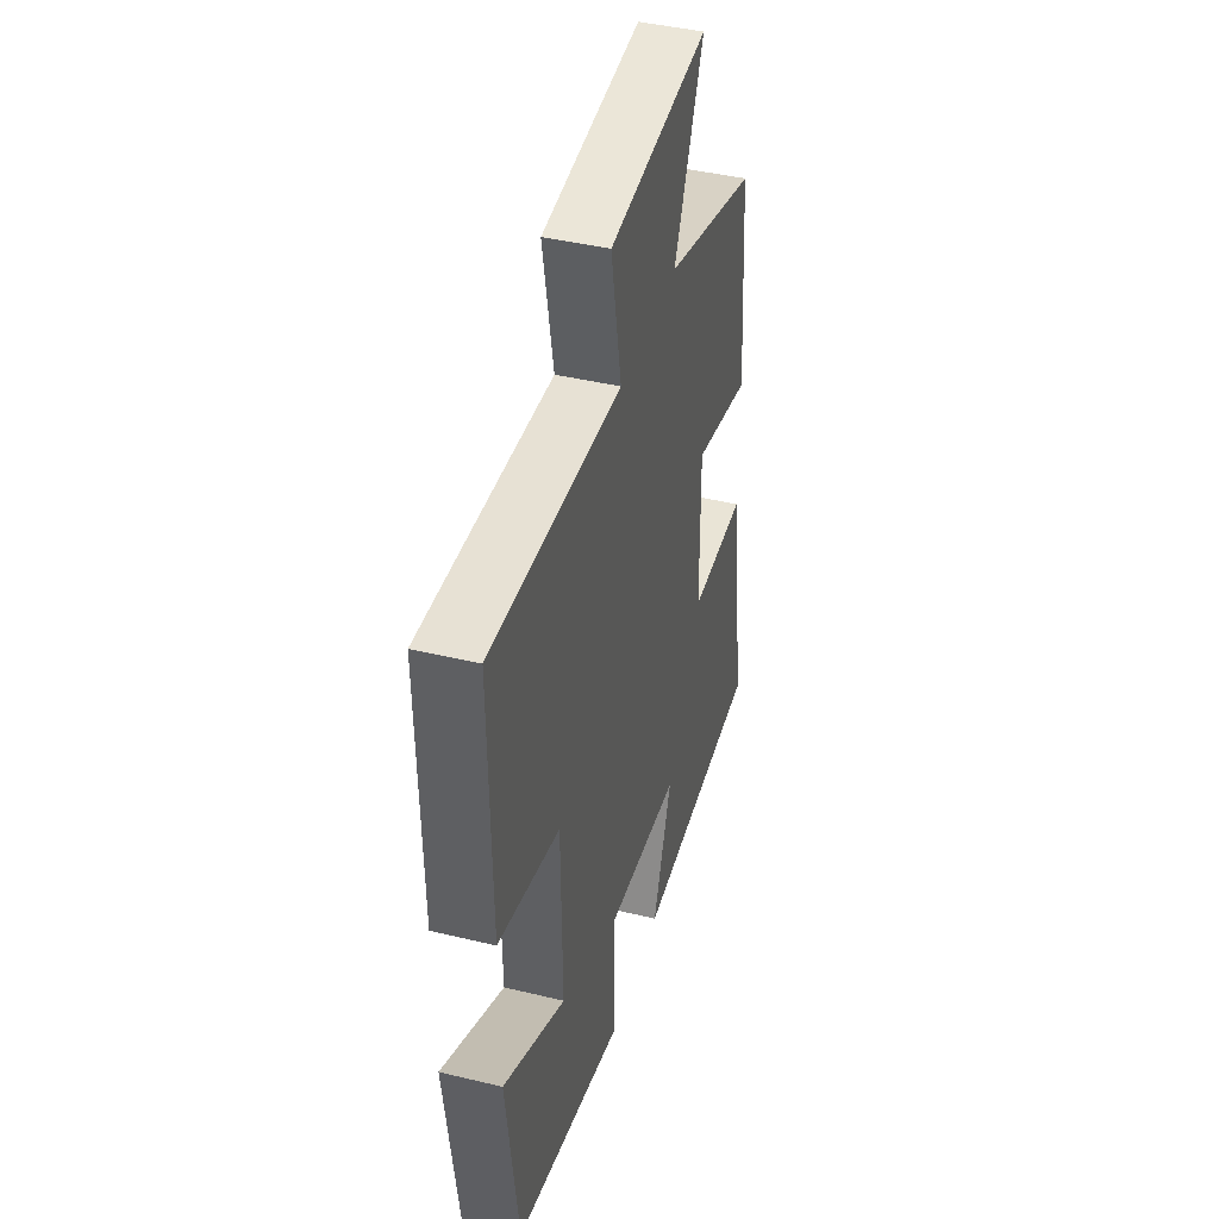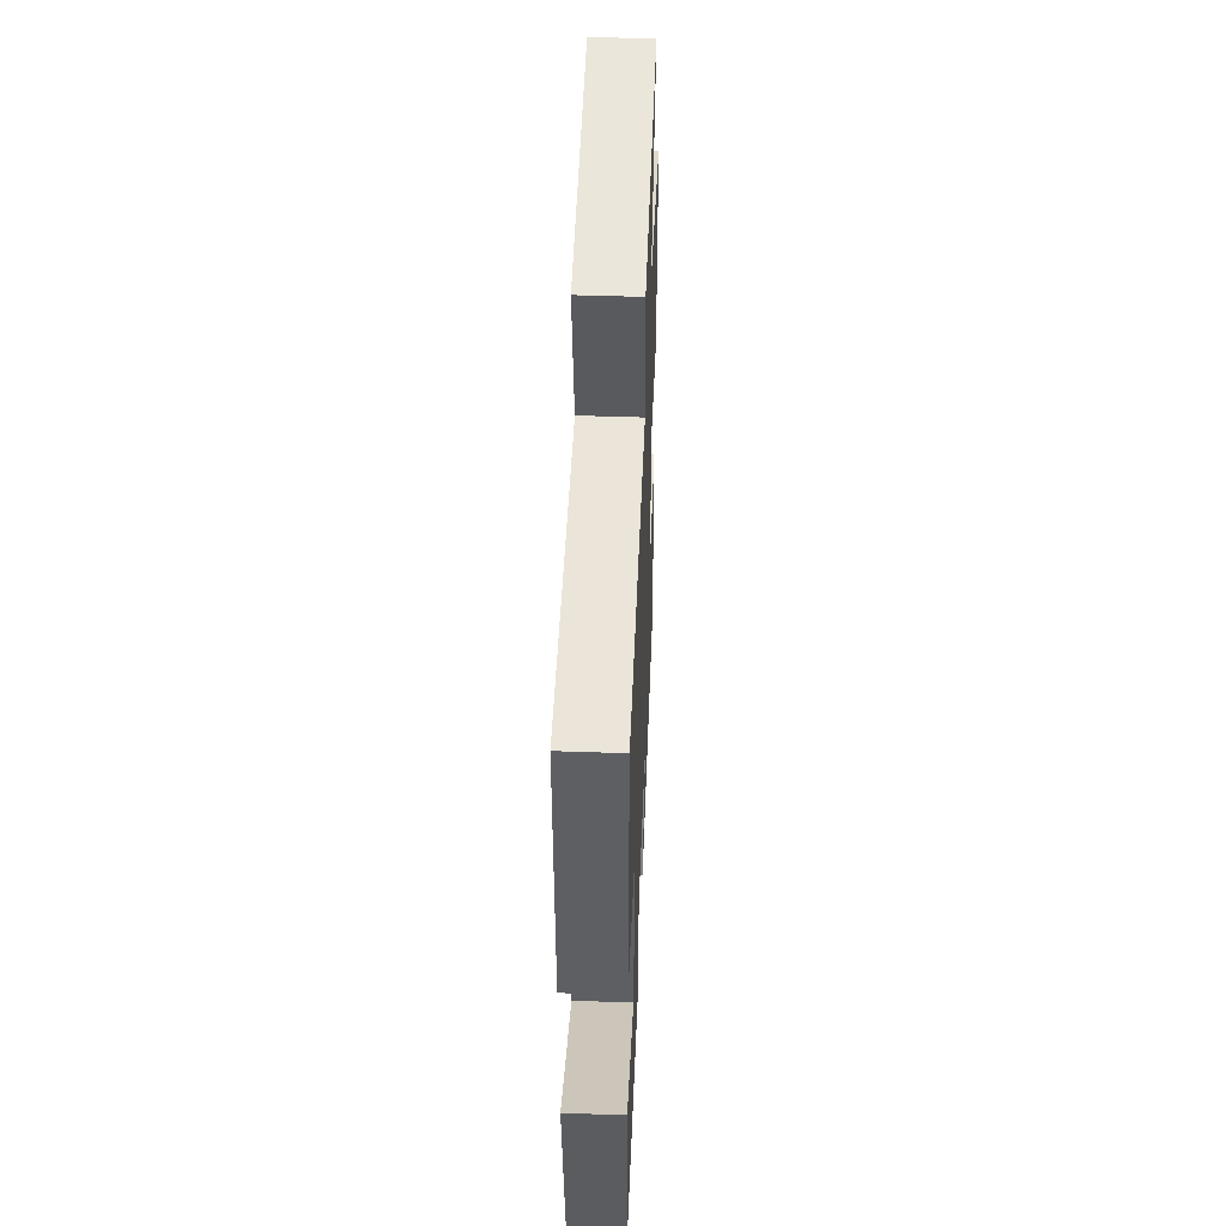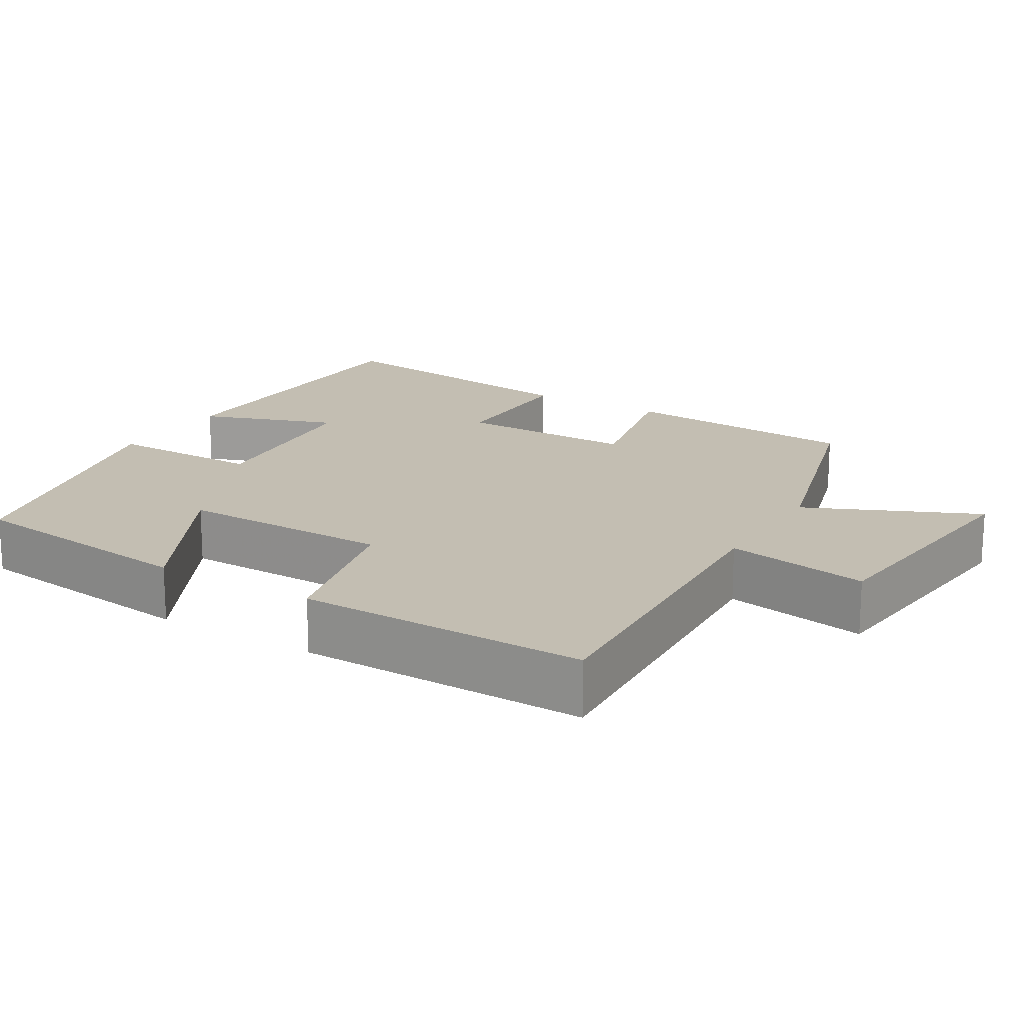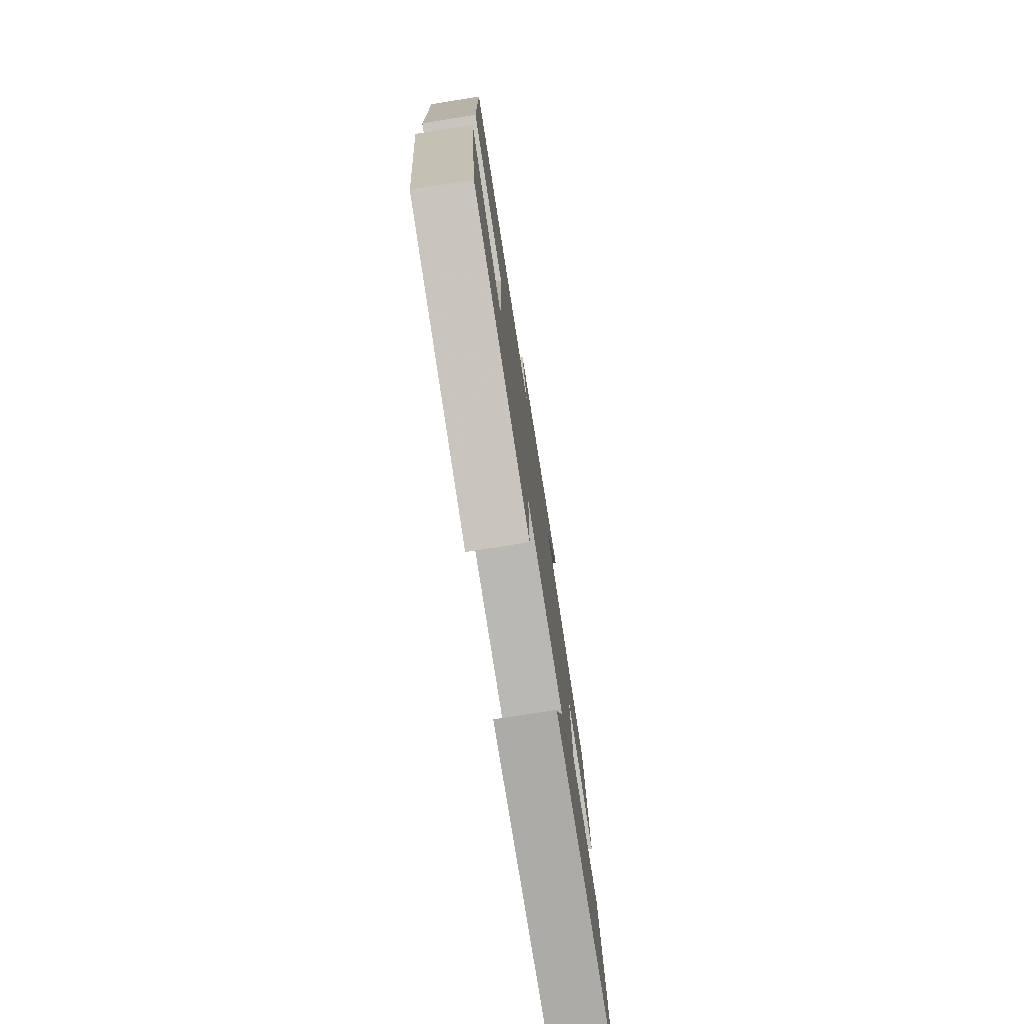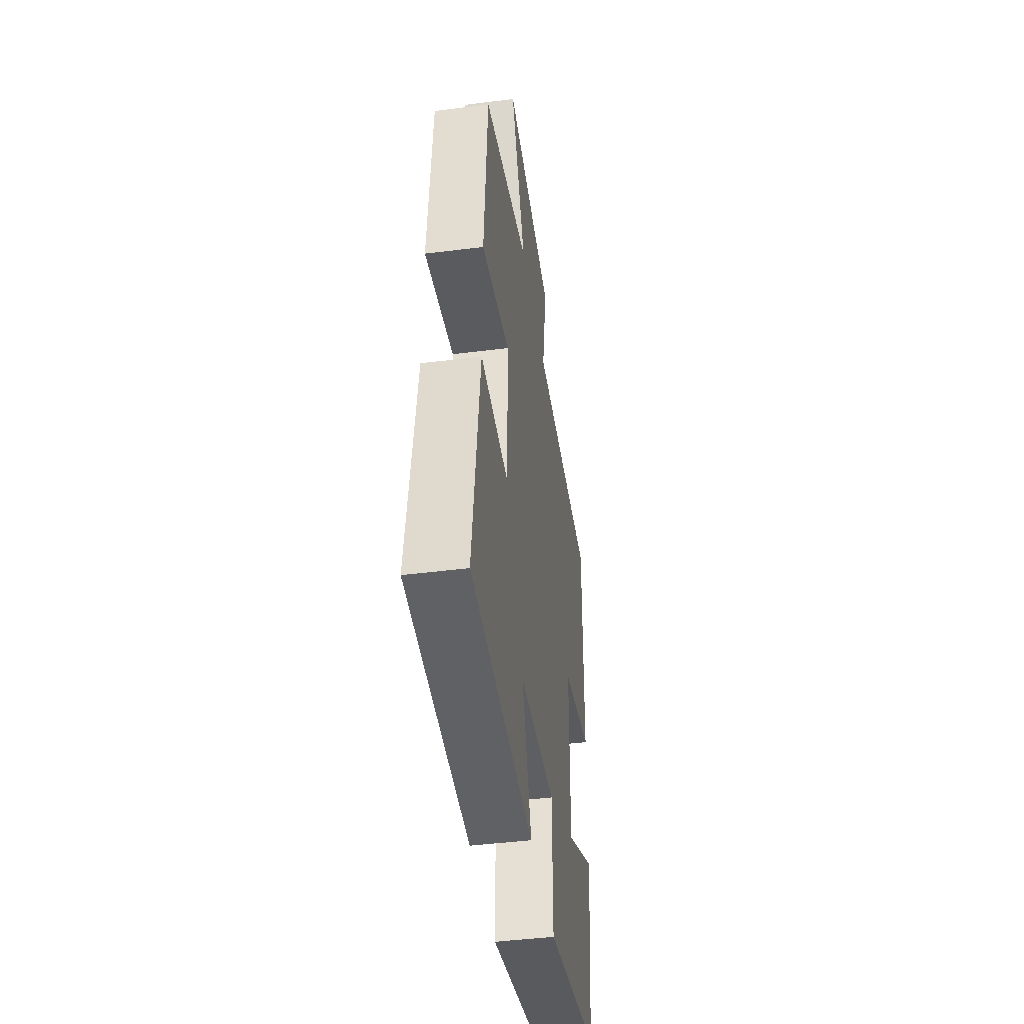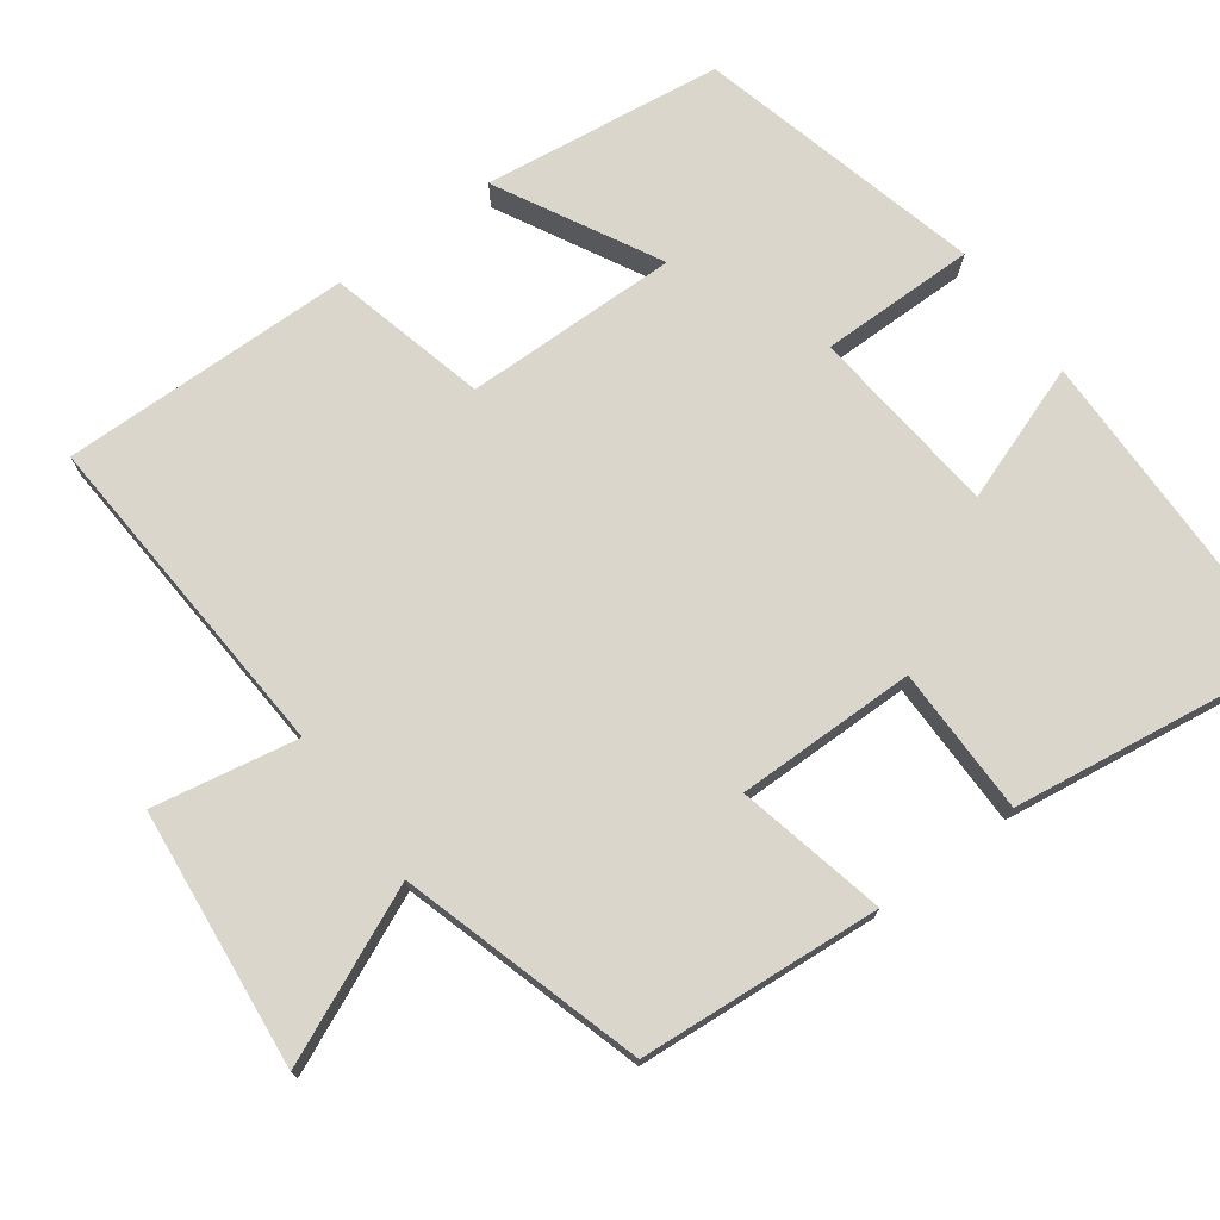
<metadata>
{"format":"obj","ext":"obj","renderer":"f3d","projection":"perspective","resolution":1024,"background":"white","views":[{"elev":42.7,"azim":-74.0,"up":"+Z"},{"elev":48.5,"azim":-87.8,"up":"+Z"},{"elev":17.5,"azim":-58.9,"up":"+Y"},{"elev":-77.4,"azim":-81.0,"up":"+Z"},{"elev":-44.9,"azim":98.3,"up":"+Z"},{"elev":73.7,"azim":53.6,"up":"+Y"}]}
</metadata>
<code>
v -0.459 0.07 -0.405
v -0.5 0.07 -0.085
v -0.284 0.07 -0.199
v -0.288 0.07 0.087
v -0.5 0.07 0.139
v -0.506 0.07 0.528
v -0.056 0.07 0.5
v -0.092 0.07 0.693
v 0.254 0.07 0.729
v 0.152 0.07 0.5
v 0.475 0.07 0.406
v 0.5 0.07 0.083
v 0.301 0.07 0.127
v 0.303 0.07 -0.113
v 0.5 0.07 -0.113
v 0.554 0.07 -0.492
v 0.114 0.07 -0.5
v 0.179 0.07 -0.316
v -0.077 0.07 -0.292
v -0.076 0.07 -0.5
v -0.459 0 -0.405
v -0.5 0 -0.085
v -0.284 0 -0.199
v -0.288 0 0.087
v -0.5 0 0.139
v -0.506 0 0.528
v -0.056 0 0.5
v -0.092 0 0.693
v 0.254 0 0.729
v 0.152 0 0.5
v 0.475 0 0.406
v 0.5 0 0.083
v 0.301 0 0.127
v 0.303 0 -0.113
v 0.5 0 -0.113
v 0.554 0 -0.492
v 0.114 0 -0.5
v 0.179 0 -0.316
v -0.077 0 -0.292
v -0.076 0 -0.5
f 19 20 1
f 16 17 18
f 15 16 18
f 14 15 18
f 13 14 18 19
f 10 11 12 13
f 10 13 19
f 7 8 9 10
f 7 10 19
f 4 5 6 7
f 3 4 7 19
f 1 2 3
f 1 3 19
f 21 40 39
f 38 37 36
f 38 36 35
f 38 35 34
f 39 38 34 33
f 33 32 31 30
f 39 33 30
f 30 29 28 27
f 39 30 27
f 27 26 25 24
f 39 27 24 23
f 23 22 21
f 39 23 21
f 1 21 22 2
f 2 22 23 3
f 3 23 24 4
f 4 24 25 5
f 5 25 26 6
f 6 26 27 7
f 7 27 28 8
f 8 28 29 9
f 9 29 30 10
f 10 30 31 11
f 11 31 32 12
f 12 32 33 13
f 13 33 34 14
f 14 34 35 15
f 15 35 36 16
f 16 36 37 17
f 17 37 38 18
f 18 38 39 19
f 19 39 40 20
f 20 40 21 1

</code>
